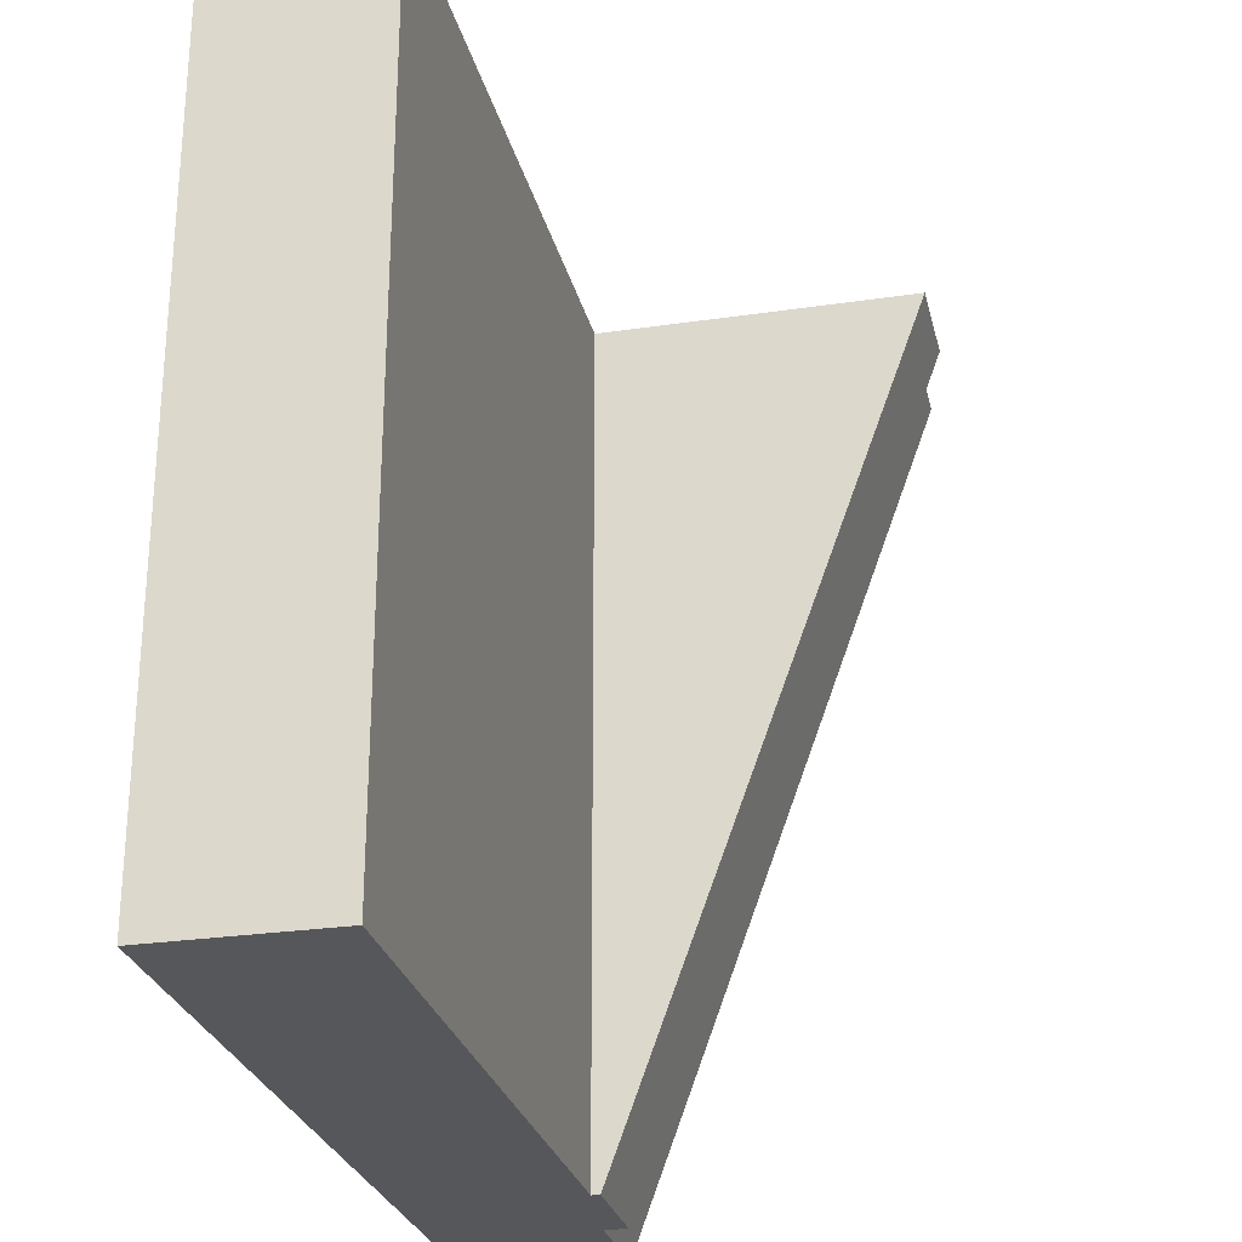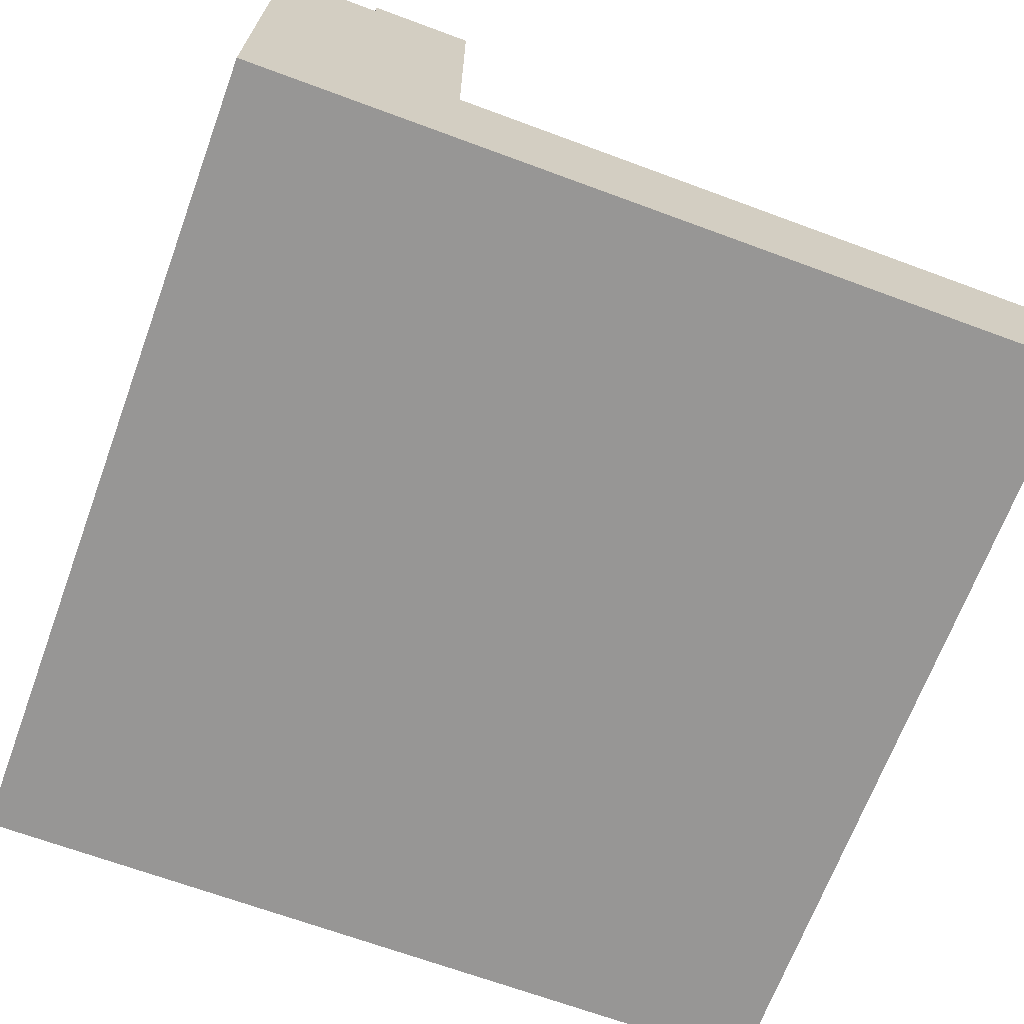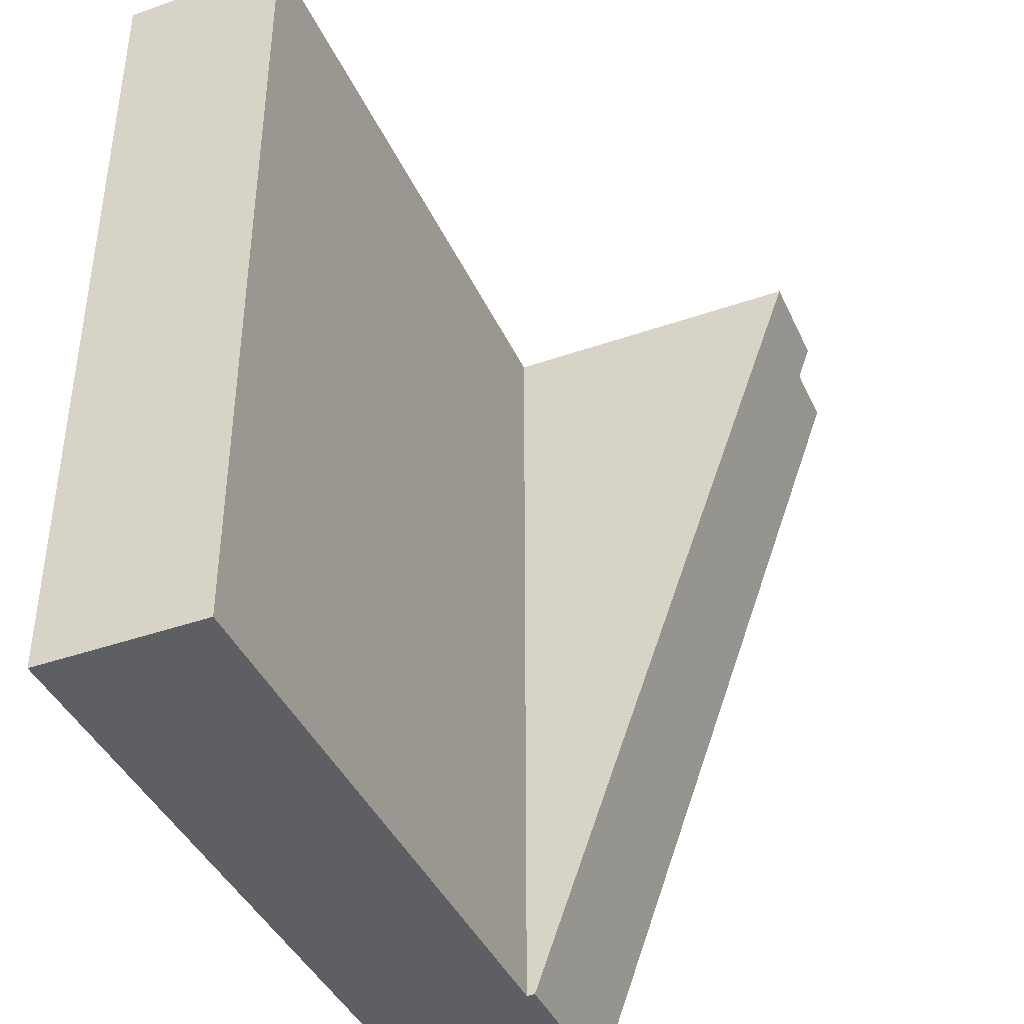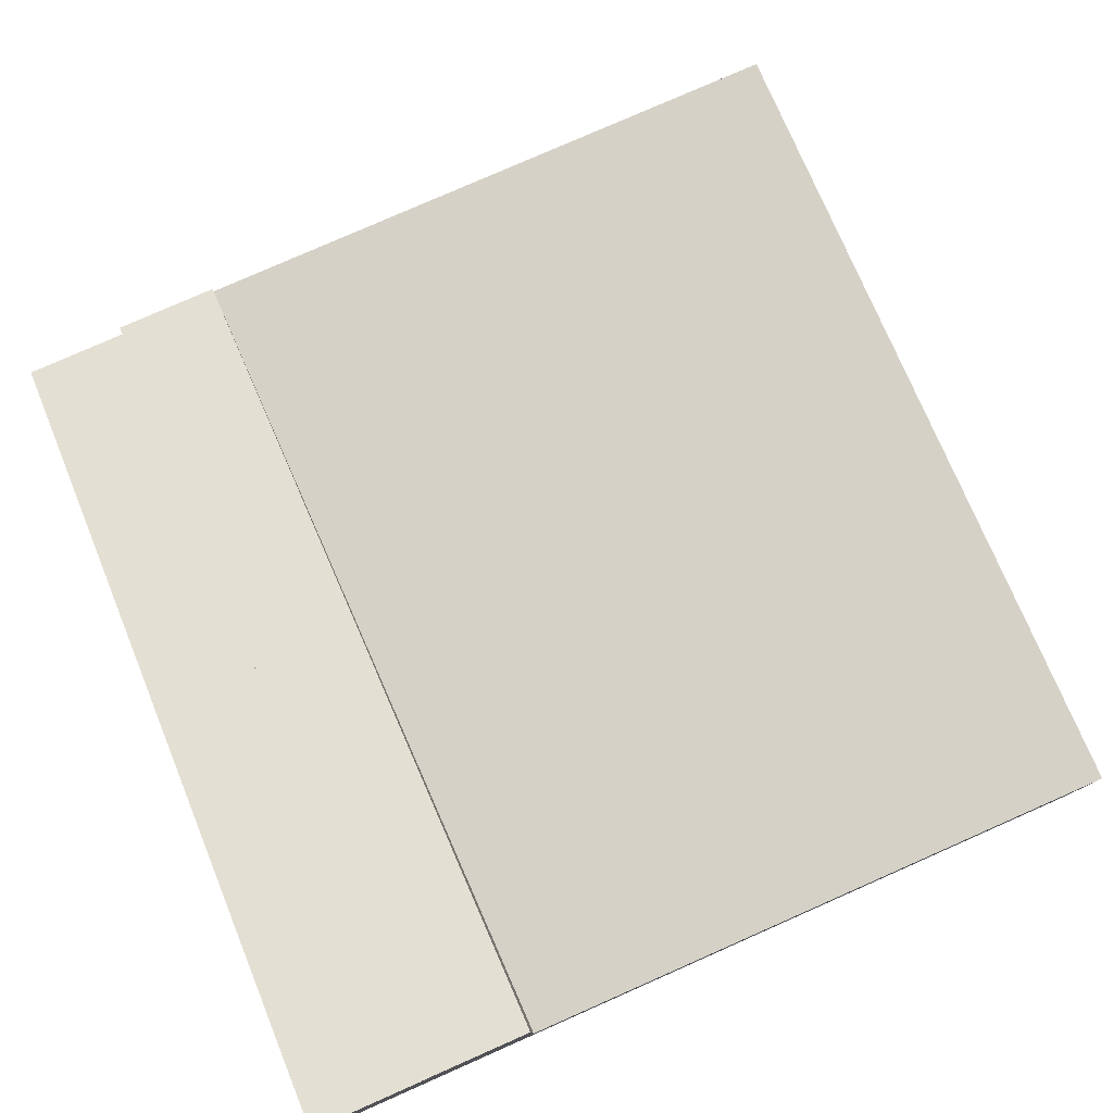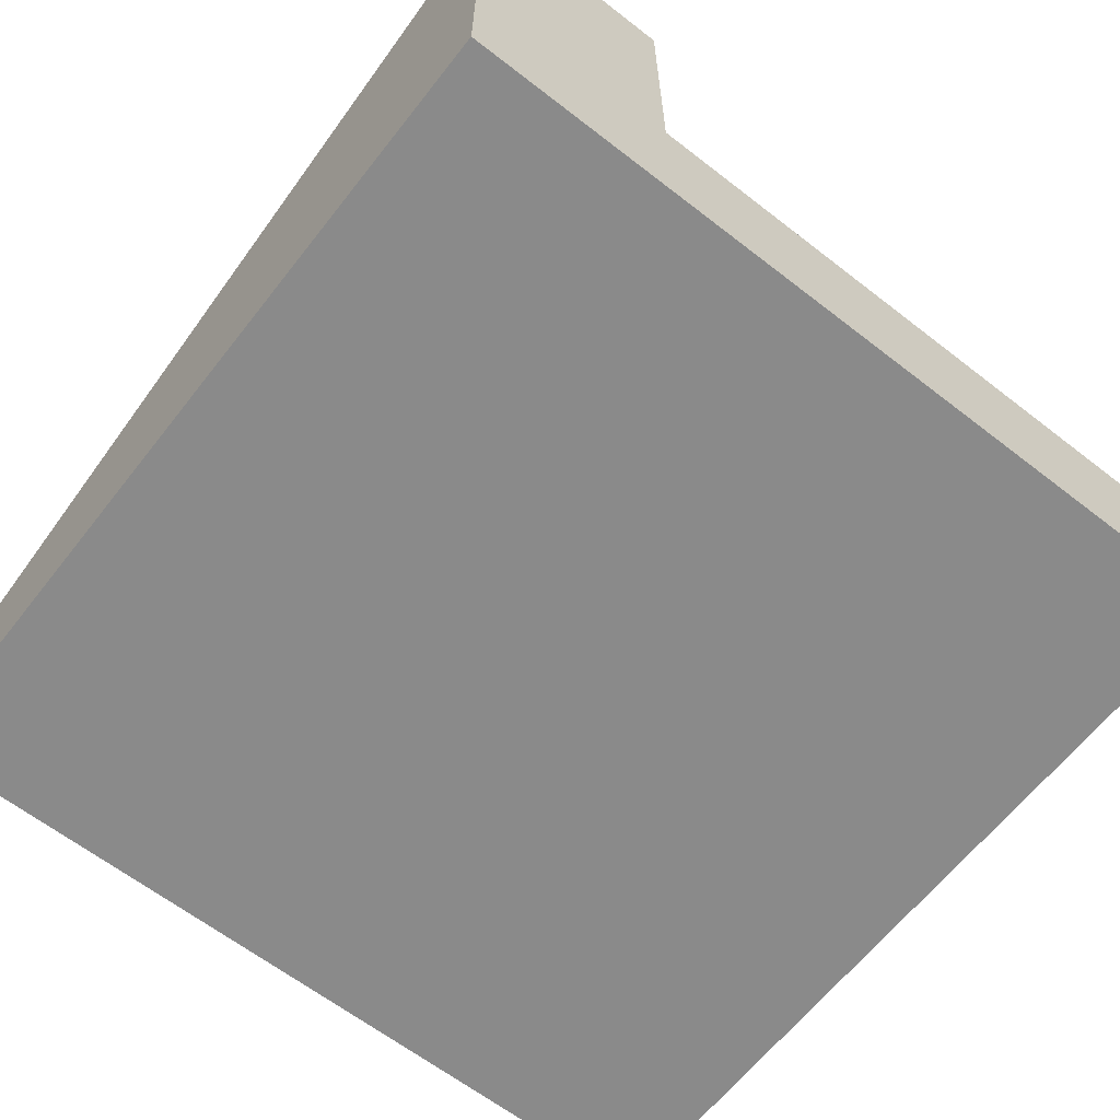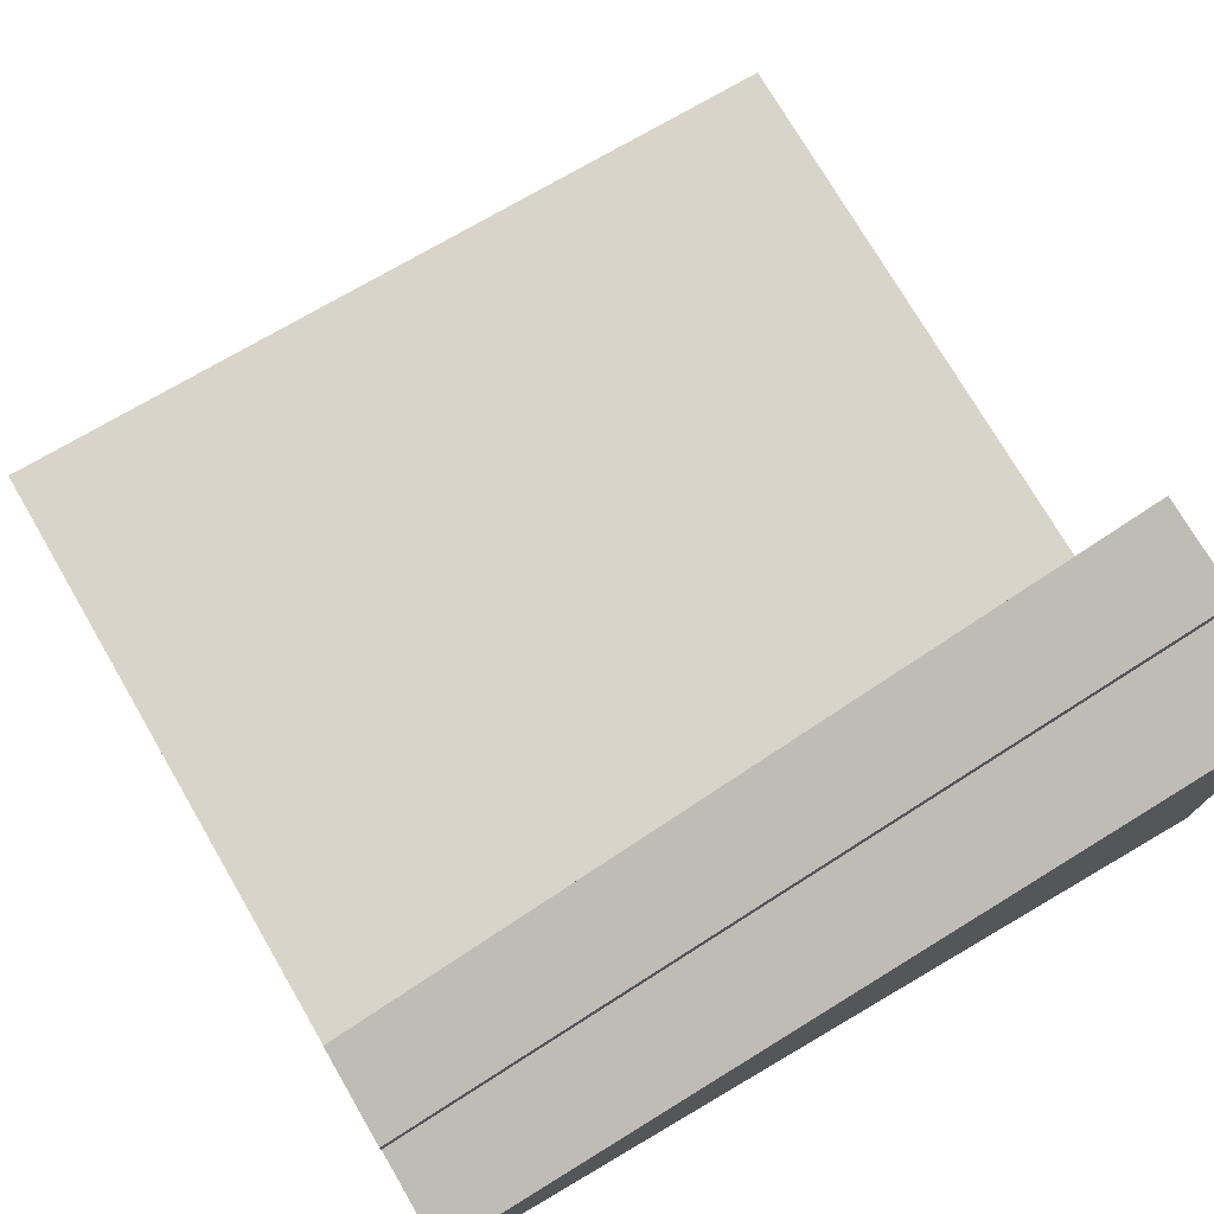
<metadata>
{"format":"obj","ext":"obj","renderer":"f3d","projection":"perspective","resolution":1024,"background":"white","views":[{"elev":-27.0,"azim":103.0,"up":"+Z"},{"elev":-68.0,"azim":-20.3,"up":"+Y"},{"elev":-41.1,"azim":113.1,"up":"+Z"},{"elev":78.9,"azim":-23.8,"up":"+Y"},{"elev":-63.6,"azim":-38.1,"up":"+Y"},{"elev":74.8,"azim":-120.3,"up":"+Y"}]}
</metadata>
<code>
o roadTile_051
v 3 0.6 0
v 3 0.3 0
v 3 0.3 -3
v 3 0.6 -3
v 0.75 0.6 0
v 0.75 0.3 0
v 0.375 1.73 0
v 0.375 1.65 0
v 0.375 0 -0
v 3 0 0
v 0.75 1.73 0
v 0.375 0.63 -3
v 0.375 0.55 -3
v 0.75 0.63 -3
v 0.75 0.6 -3
v 0.75 0.3 -3
v 3 0 -3
v 0.375 0 -3
v 0 0 -0
v 0 0 -3
v 0 1.65 0
v 0 0.55 -3
f 1 5 6 2
f 15 4 3 16
f 5 1 4 15
f 4 1 2 3
f 9 5 8
f 17 18 16
f 11 7 8
f 9 10 6
f 10 2 6
f 6 5 9
f 5 11 8
f 16 18 13 15
f 12 13 8 7
f 3 17 16
f 10 17 3 2
f 12 14 15 13
f 14 12 7 11
f 5 15 14 11
f 21 19 9 8
f 20 18 9 19
f 22 20 19 21
f 10 9 18 17
f 13 22 21 8
f 20 22 13 18

</code>
